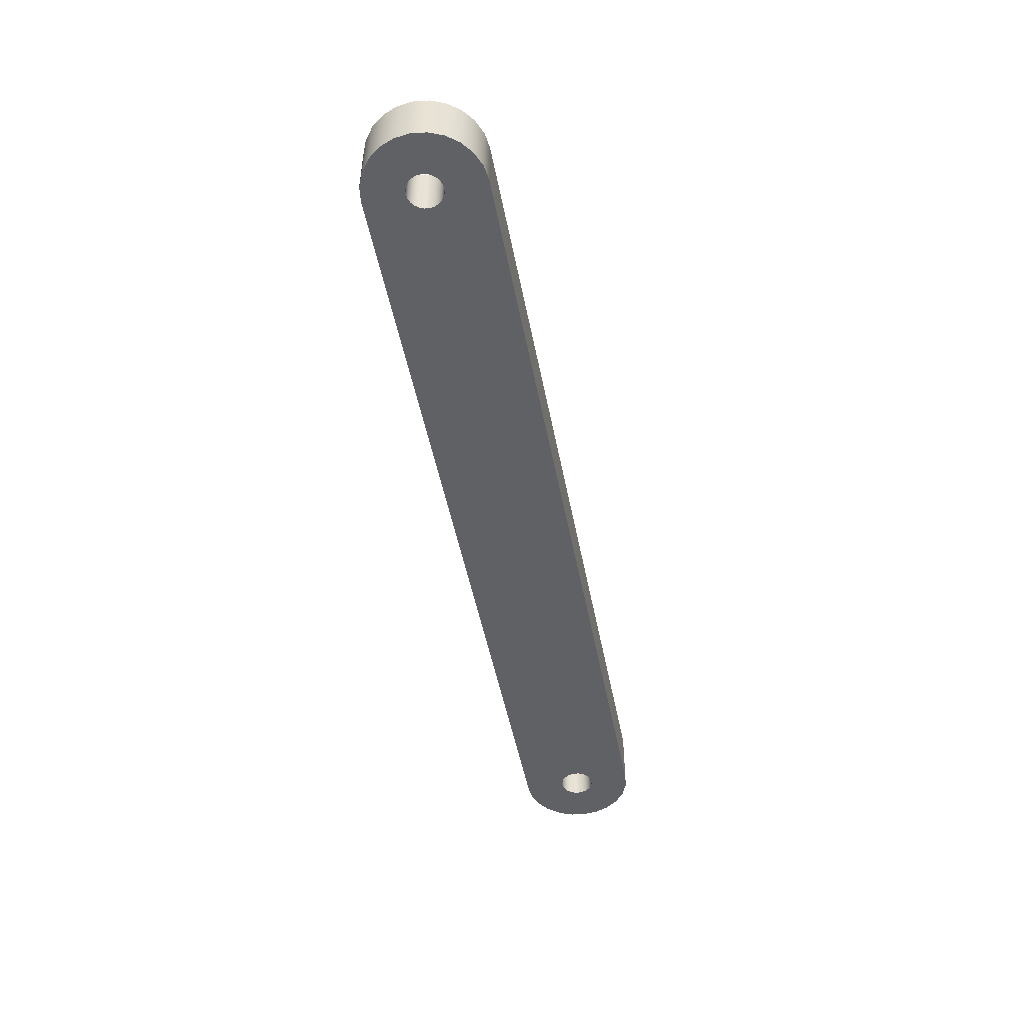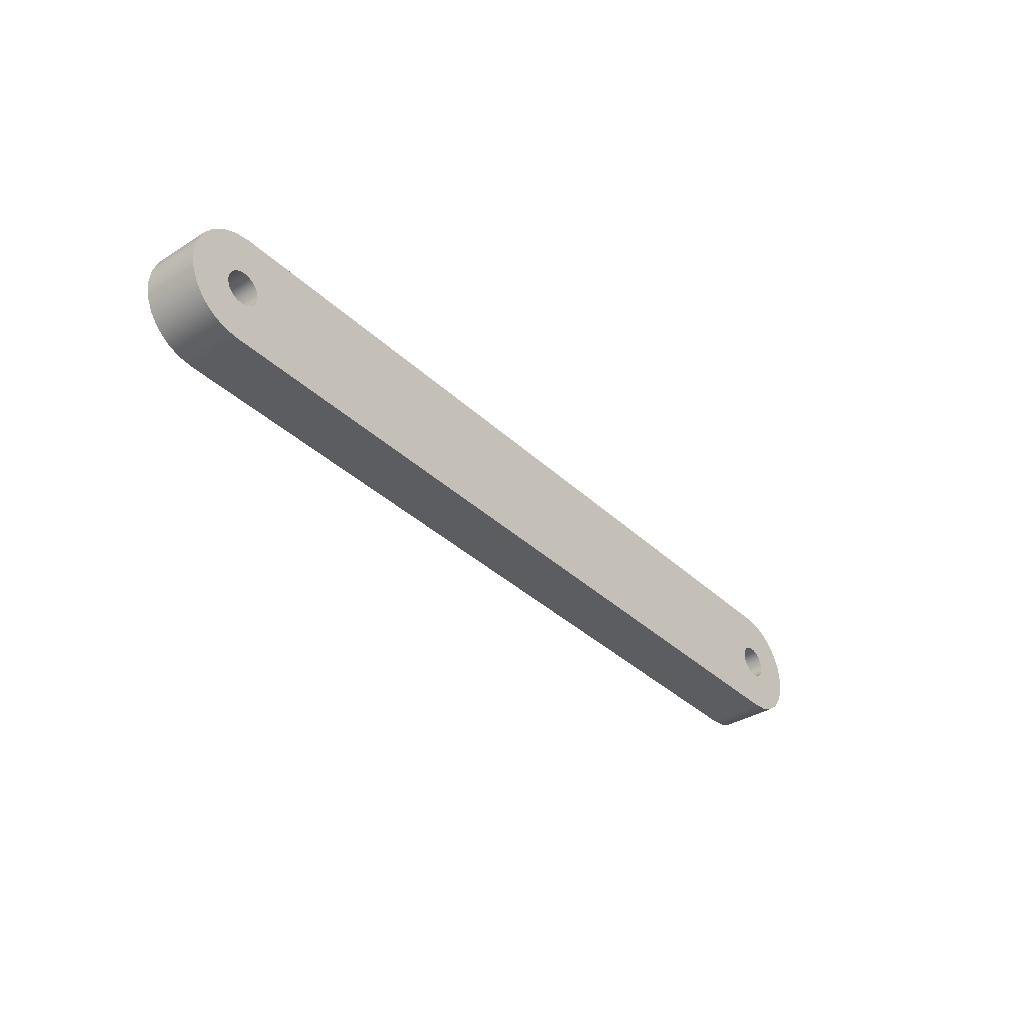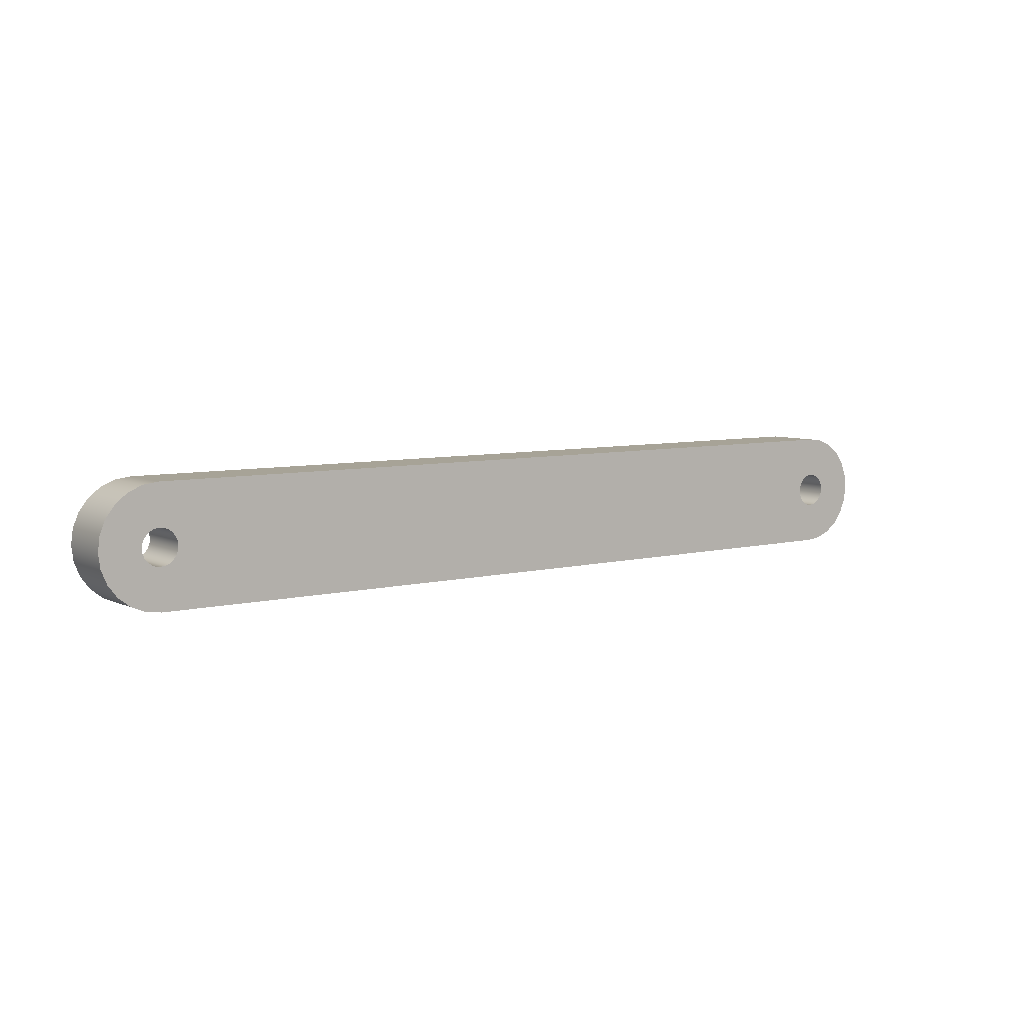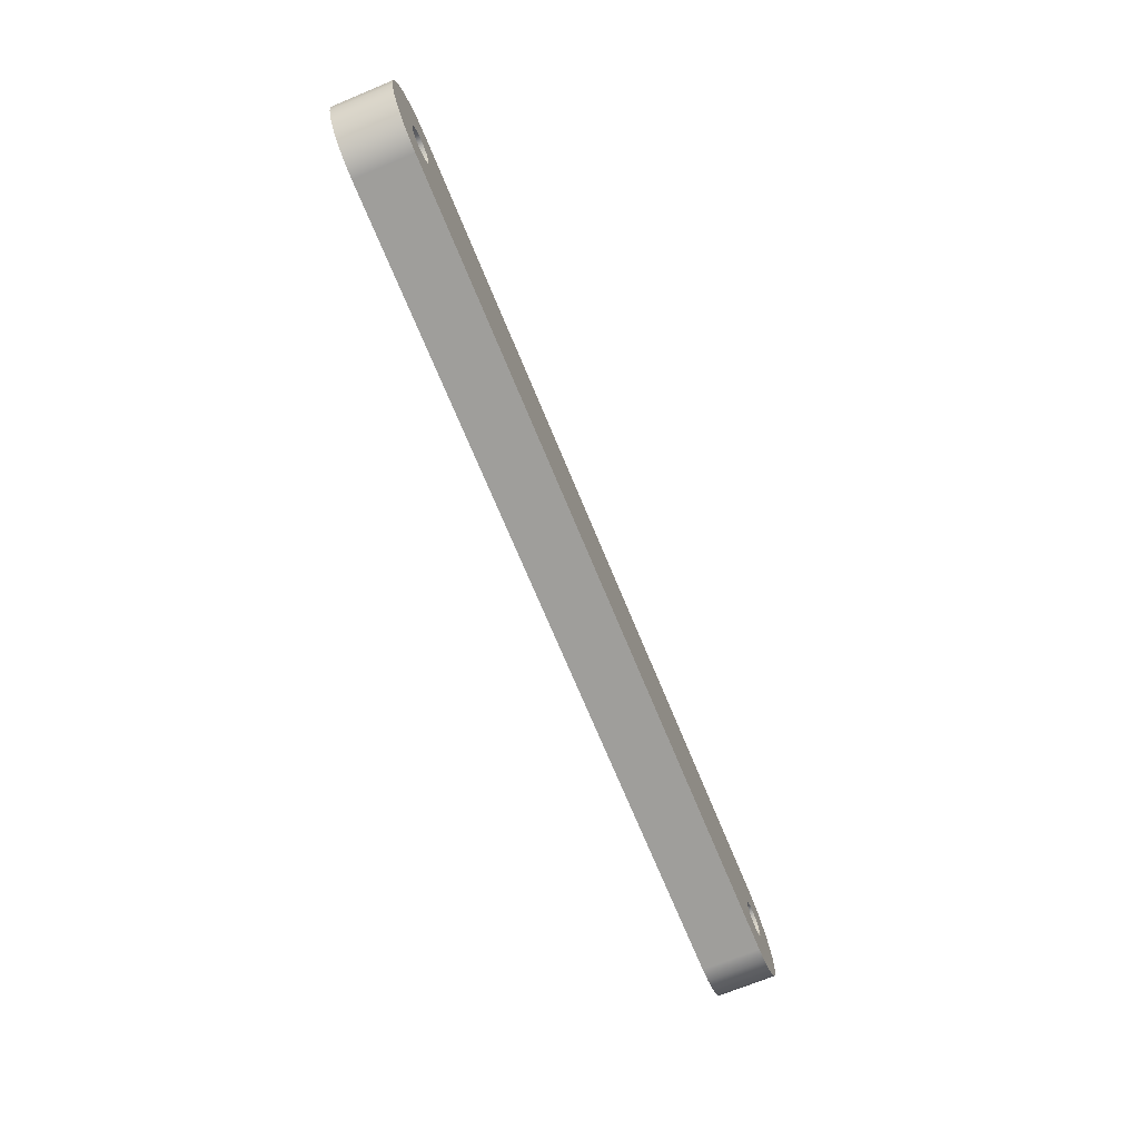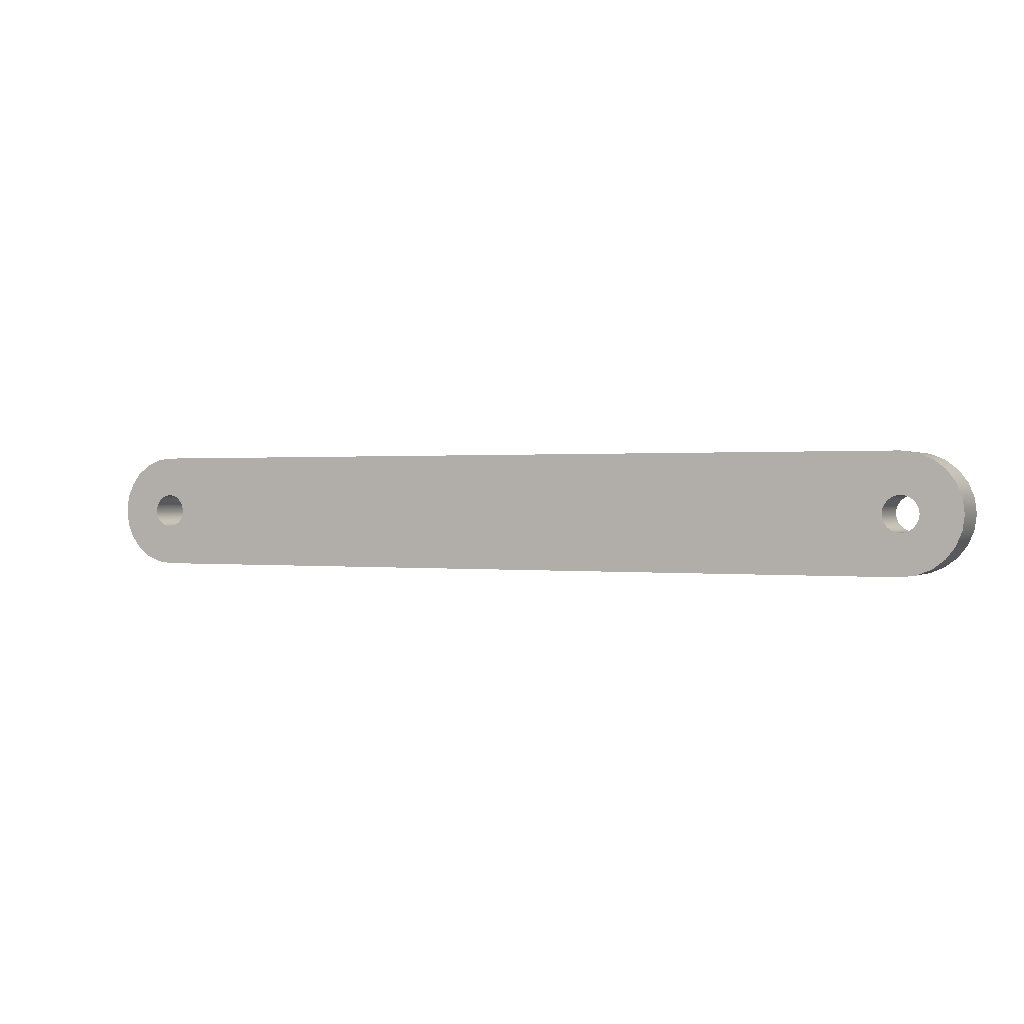
<metadata>
{"format":"obj","ext":"obj","renderer":"f3d","projection":"perspective","resolution":1024,"background":"white","views":[{"elev":-49.2,"azim":-79.1,"up":"+Z"},{"elev":-36.1,"azim":129.4,"up":"+Y"},{"elev":6.7,"azim":143.4,"up":"+Y"},{"elev":-70.8,"azim":-67.6,"up":"+Y"},{"elev":0.5,"azim":25.2,"up":"+Y"}]}
</metadata>
<code>
g body_1
v 0.3645 -0.003882 0.025
v 0.365 0 0.025
v 0.365 0 -0.025
v 0.363 -0.0075 0.025
v 0.3645 -0.003882 -0.025
v 0.3606 -0.01061 0.025
v 0.363 -0.0075 -0.025
v 0.3575 -0.01299 0.025
v 0.3606 -0.01061 -0.025
v 0.3539 -0.01449 0.025
v 0.3575 -0.01299 -0.025
v 0.35 -0.015 0.025
v 0.3539 -0.01449 -0.025
v 0.3461 -0.01449 0.025
v 0.35 -0.015 -0.025
v 0.3425 -0.01299 0.025
v 0.3461 -0.01449 -0.025
v 0.3394 -0.01061 0.025
v 0.3425 -0.01299 -0.025
v 0.337 -0.0075 0.025
v 0.3394 -0.01061 -0.025
v 0.3355 -0.003882 0.025
v 0.337 -0.0075 -0.025
v 0.335 0 0.025
v 0.3355 -0.003882 -0.025
v 0.3355 0.003882 0.025
v 0.335 0 -0.025
v 0.337 0.0075 0.025
v 0.3355 0.003882 -0.025
v 0.3394 0.01061 0.025
v 0.337 0.0075 -0.025
v 0.3425 0.01299 0.025
v 0.3394 0.01061 -0.025
v 0.3461 0.01449 0.025
v 0.3425 0.01299 -0.025
v 0.35 0.015 0.025
v 0.3461 0.01449 -0.025
v 0.3539 0.01449 0.025
v 0.35 0.015 -0.025
v 0.3575 0.01299 0.025
v 0.3539 0.01449 -0.025
v 0.3606 0.01061 0.025
v 0.3575 0.01299 -0.025
v 0.363 0.0075 0.025
v 0.3606 0.01061 -0.025
v 0.3645 0.003882 0.025
v 0.363 0.0075 -0.025
v 0.3645 0.003882 -0.025
v -0.35 0.05 0.025
v -0.3425 0.01299 0.025
v -0.3394 0.01061 0.025
v -0.375 -0.0433 0.025
v -0.3575 -0.01299 0.025
v -0.3606 -0.01061 0.025
v -0.3629 -0.0483 0.025
v -0.3539 -0.01449 0.025
v -0.3355 0.003882 0.025
v 0.3355 -0.003882 0.025
v 0.335 0 0.025
v -0.3461 0.01449 0.025
v -0.3629 0.0483 0.025
v -0.3539 0.01449 0.025
v -0.375 0.0433 0.025
v -0.3575 0.01299 0.025
v -0.3854 0.03535 0.025
v -0.3933 0.025 0.025
v -0.363 0.0075 0.025
v -0.3983 0.01294 0.025
v -0.3645 0.003882 0.025
v -0.35 -0.05 0.025
v -0.35 -0.015 0.025
v 0.337 -0.0075 0.025
v -0.35 0.015 0.025
v -0.3606 0.01061 0.025
v -0.3425 -0.01299 0.025
v -0.3461 -0.01449 0.025
v 0.35 -0.05 0.025
v -0.3394 -0.01061 0.025
v -0.3355 -0.003882 0.025
v -0.337 -0.0075 0.025
v 0.3355 0.003882 0.025
v 0.3425 -0.01299 0.025
v 0.3394 -0.01061 0.025
v -0.335 0 0.025
v 0.35 -0.015 0.025
v 0.3461 -0.01449 0.025
v -0.3933 -0.025 0.025
v -0.363 -0.0075 0.025
v -0.3645 -0.003882 0.025
v -0.3854 -0.03535 0.025
v 0.337 0.0075 0.025
v -0.337 0.0075 0.025
v -0.4 0 0.025
v -0.365 0 0.025
v -0.3983 -0.01294 0.025
v 0.4 0 0.025
v 0.3983 0.01294 0.025
v 0.3645 0.003882 0.025
v 0.3933 0.025 0.025
v 0.363 0.0075 0.025
v 0.3854 0.03535 0.025
v 0.3606 0.01061 0.025
v 0.375 0.0433 0.025
v 0.3575 0.01299 0.025
v 0.3629 0.0483 0.025
v 0.3539 0.01449 0.025
v 0.35 0.05 0.025
v 0.35 0.015 0.025
v 0.3629 -0.0483 0.025
v 0.3539 -0.01449 0.025
v 0.3425 0.01299 0.025
v 0.3461 0.01449 0.025
v 0.375 -0.0433 0.025
v 0.3575 -0.01299 0.025
v 0.3394 0.01061 0.025
v 0.3854 -0.03535 0.025
v 0.3606 -0.01061 0.025
v 0.3933 -0.025 0.025
v 0.363 -0.0075 0.025
v 0.3983 -0.01294 0.025
v 0.3645 -0.003882 0.025
v 0.365 0 0.025
v -0.3629 0.0483 -0.025
v -0.3539 0.01449 -0.025
v -0.3575 0.01299 -0.025
v -0.35 0.05 -0.025
v -0.35 0.015 -0.025
v -0.35 -0.05 -0.025
v -0.35 -0.015 -0.025
v 0.335 0 -0.025
v -0.3629 -0.0483 -0.025
v -0.3539 -0.01449 -0.025
v -0.3933 0.025 -0.025
v -0.363 0.0075 -0.025
v -0.3645 0.003882 -0.025
v -0.3854 0.03535 -0.025
v -0.3606 0.01061 -0.025
v 0.337 0.0075 -0.025
v -0.3394 0.01061 -0.025
v -0.375 -0.0433 -0.025
v -0.3575 -0.01299 -0.025
v -0.375 0.0433 -0.025
v -0.3461 0.01449 -0.025
v -0.3425 0.01299 -0.025
v 0.4 0 -0.025
v 0.365 0 -0.025
v 0.3645 0.003882 -0.025
v 0.3983 -0.01294 -0.025
v 0.3645 -0.003882 -0.025
v -0.3854 -0.03535 -0.025
v -0.3606 -0.01061 -0.025
v 0.3355 0.003882 -0.025
v -0.335 0 -0.025
v 0.3983 0.01294 -0.025
v 0.363 0.0075 -0.025
v -0.3933 -0.025 -0.025
v -0.363 -0.0075 -0.025
v -0.3983 -0.01294 -0.025
v -0.3645 -0.003882 -0.025
v -0.3355 0.003882 -0.025
v -0.337 0.0075 -0.025
v -0.3355 -0.003882 -0.025
v 0.35 0.05 -0.025
v 0.3629 0.0483 -0.025
v 0.3539 0.01449 -0.025
v 0.375 0.0433 -0.025
v 0.3575 0.01299 -0.025
v 0.3854 0.03535 -0.025
v 0.3606 0.01061 -0.025
v 0.3933 0.025 -0.025
v 0.3933 -0.025 -0.025
v 0.363 -0.0075 -0.025
v 0.3629 -0.0483 -0.025
v 0.3539 -0.01449 -0.025
v 0.3575 -0.01299 -0.025
v 0.35 -0.05 -0.025
v 0.35 -0.015 -0.025
v 0.337 -0.0075 -0.025
v 0.3394 -0.01061 -0.025
v 0.3355 -0.003882 -0.025
v -0.3461 -0.01449 -0.025
v 0.35 0.015 -0.025
v 0.3461 0.01449 -0.025
v 0.3425 -0.01299 -0.025
v 0.3461 -0.01449 -0.025
v -0.4 0 -0.025
v -0.3983 0.01294 -0.025
v -0.3394 -0.01061 -0.025
v -0.337 -0.0075 -0.025
v -0.3425 -0.01299 -0.025
v 0.3425 0.01299 -0.025
v 0.3394 0.01061 -0.025
v 0.3854 -0.03535 -0.025
v 0.3606 -0.01061 -0.025
v 0.375 -0.0433 -0.025
v -0.365 0 -0.025
v -0.35 -0.05 -0.025
v -0.35 -0.05 0.025
v -0.3629 -0.0483 0.025
v -0.3629 -0.0483 -0.025
v -0.375 -0.0433 0.025
v -0.375 -0.0433 -0.025
v -0.3854 -0.03535 0.025
v -0.3854 -0.03535 -0.025
v -0.3933 -0.025 0.025
v -0.3933 -0.025 -0.025
v -0.3983 -0.01294 0.025
v -0.3983 -0.01294 -0.025
v -0.4 0 0.025
v -0.4 0 -0.025
v -0.3983 0.01294 0.025
v -0.3983 0.01294 -0.025
v -0.3933 0.025 0.025
v -0.3933 0.025 -0.025
v -0.3854 0.03535 0.025
v -0.3854 0.03535 -0.025
v -0.375 0.0433 0.025
v -0.375 0.0433 -0.025
v -0.3629 0.0483 0.025
v -0.3629 0.0483 -0.025
v -0.35 0.05 0.025
v -0.35 0.05 -0.025
v -0.35 -0.05 0.025
v -0.35 -0.05 -0.025
v 0.35 -0.05 -0.025
v 0.35 -0.05 0.025
v 0.35 0.05 -0.025
v 0.35 0.05 0.025
v 0.3629 0.0483 0.025
v 0.3629 0.0483 -0.025
v 0.375 0.0433 0.025
v 0.375 0.0433 -0.025
v 0.3854 0.03535 0.025
v 0.3854 0.03535 -0.025
v 0.3933 0.025 0.025
v 0.3933 0.025 -0.025
v 0.3983 0.01294 0.025
v 0.3983 0.01294 -0.025
v 0.4 0 0.025
v 0.4 0 -0.025
v 0.3983 -0.01294 0.025
v 0.3983 -0.01294 -0.025
v 0.3933 -0.025 0.025
v 0.3933 -0.025 -0.025
v 0.3854 -0.03535 0.025
v 0.3854 -0.03535 -0.025
v 0.375 -0.0433 0.025
v 0.375 -0.0433 -0.025
v 0.3629 -0.0483 0.025
v 0.3629 -0.0483 -0.025
v 0.35 -0.05 0.025
v 0.35 -0.05 -0.025
v 0.35 0.05 0.025
v 0.35 0.05 -0.025
v -0.35 0.05 -0.025
v -0.35 0.05 0.025
v -0.3355 -0.003882 0.025
v -0.335 0 0.025
v -0.335 0 -0.025
v -0.337 -0.0075 0.025
v -0.3355 -0.003882 -0.025
v -0.3394 -0.01061 0.025
v -0.337 -0.0075 -0.025
v -0.3425 -0.01299 0.025
v -0.3394 -0.01061 -0.025
v -0.3461 -0.01449 0.025
v -0.3425 -0.01299 -0.025
v -0.35 -0.015 0.025
v -0.3461 -0.01449 -0.025
v -0.3539 -0.01449 0.025
v -0.35 -0.015 -0.025
v -0.3575 -0.01299 0.025
v -0.3539 -0.01449 -0.025
v -0.3606 -0.01061 0.025
v -0.3575 -0.01299 -0.025
v -0.363 -0.0075 0.025
v -0.3606 -0.01061 -0.025
v -0.3645 -0.003882 0.025
v -0.363 -0.0075 -0.025
v -0.365 0 0.025
v -0.3645 -0.003882 -0.025
v -0.3645 0.003882 0.025
v -0.365 0 -0.025
v -0.363 0.0075 0.025
v -0.3645 0.003882 -0.025
v -0.3606 0.01061 0.025
v -0.363 0.0075 -0.025
v -0.3575 0.01299 0.025
v -0.3606 0.01061 -0.025
v -0.3539 0.01449 0.025
v -0.3575 0.01299 -0.025
v -0.35 0.015 0.025
v -0.3539 0.01449 -0.025
v -0.3461 0.01449 0.025
v -0.35 0.015 -0.025
v -0.3425 0.01299 0.025
v -0.3461 0.01449 -0.025
v -0.3394 0.01061 0.025
v -0.3425 0.01299 -0.025
v -0.337 0.0075 0.025
v -0.3394 0.01061 -0.025
v -0.3355 0.003882 0.025
v -0.337 0.0075 -0.025
v -0.3355 0.003882 -0.025
f 203 202 201
f 205 204 203
f 199 197 198
f 201 200 199
f 207 206 205
f 209 208 207
f 211 210 209
f 213 212 211
f 215 214 213
f 217 216 215
f 219 218 217
f 221 220 219
f 220 221 222
f 218 219 220
f 216 217 218
f 214 215 216
f 212 213 214
f 210 211 212
f 208 209 210
f 206 207 208
f 204 205 206
f 202 203 204
f 200 201 202
f 197 199 200
f 225 223 224
f 223 225 226
f 230 231 232
f 231 230 229
f 233 232 231
f 235 234 233
f 237 236 235
f 239 238 237
f 241 240 239
f 243 242 241
f 245 244 243
f 247 246 245
f 251 250 249
f 250 251 252
f 248 249 250
f 246 247 248
f 244 245 246
f 242 243 244
f 240 241 242
f 238 239 240
f 236 237 238
f 234 235 236
f 232 233 234
f 227 229 230
f 229 227 228
f 249 248 247
f 255 253 254
f 253 255 256
f 51 49 50
f 54 52 53
f 53 55 56
f 59 57 58
f 50 49 60
f 62 49 61
f 64 61 63
f 67 65 66
f 69 66 68
f 55 53 52
f 71 55 70
f 58 57 72
f 60 49 73
f 61 64 62
f 74 63 65
f 66 69 67
f 55 71 56
f 76 70 75
f 78 70 77
f 80 77 79
f 57 59 81
f 83 57 82
f 86 84 85
f 49 62 73
f 65 67 74
f 89 87 88
f 54 87 90
f 70 76 71
f 77 80 78
f 57 83 72
f 84 86 57
f 57 86 82
f 92 91 51
f 63 74 64
f 69 93 94
f 89 93 95
f 87 54 88
f 70 78 75
f 96 98 122
f 100 97 99
f 100 101 102
f 104 101 103
f 104 105 106
f 108 105 107
f 57 81 91
f 49 51 91
f 93 89 94
f 52 54 90
f 84 77 85
f 110 77 109
f 97 100 98
f 101 104 102
f 105 108 106
f 112 107 111
f 91 92 57
f 87 89 95
f 77 110 85
f 114 109 113
f 101 100 99
f 107 112 108
f 115 49 91
f 93 69 68
f 109 114 110
f 114 116 117
f 119 116 118
f 105 104 103
f 49 115 107
f 107 115 111
f 77 84 79
f 116 119 117
f 116 114 113
f 119 120 121
f 121 96 122
f 96 121 120
f 120 119 118
f 98 96 97
f 185 176 184
f 128 179 176
f 176 179 184
f 156 151 150
f 135 186 187
f 152 153 160
f 189 130 188
f 130 181 190
f 130 190 188
f 192 163 191
f 163 165 182
f 154 155 170
f 176 185 177
f 128 180 178
f 133 135 187
f 130 189 162
f 163 192 126
f 168 167 166
f 172 193 194
f 175 193 195
f 159 186 196
f 163 183 191
f 193 175 194
f 186 159 158
f 126 192 138
f 173 175 195
f 193 172 171
f 186 135 196
f 125 123 124
f 124 126 127
f 130 128 129
f 129 131 132
f 135 133 134
f 134 136 137
f 126 124 123
f 139 126 138
f 131 129 128
f 141 131 140
f 136 134 133
f 137 142 125
f 127 126 143
f 126 139 144
f 147 145 146
f 149 145 148
f 131 141 132
f 151 140 150
f 142 137 136
f 126 144 143
f 153 152 130
f 155 154 147
f 145 149 146
f 140 151 141
f 151 156 157
f 159 156 158
f 161 138 160
f 153 130 162
f 165 163 164
f 167 164 166
f 167 168 169
f 155 168 170
f 145 147 154
f 172 148 171
f 175 173 174
f 174 176 177
f 123 125 142
f 179 128 178
f 128 130 180
f 156 159 157
f 138 161 139
f 152 160 138
f 181 130 129
f 183 163 182
f 164 167 165
f 168 155 169
f 148 172 149
f 176 174 173
f 4 5 7
f 6 7 9
f 8 9 11
f 10 11 13
f 12 13 15
f 14 15 17
f 16 17 19
f 18 19 21
f 20 21 23
f 22 23 25
f 24 25 27
f 26 27 29
f 28 29 31
f 30 31 33
f 32 33 35
f 34 35 37
f 36 37 39
f 38 39 41
f 40 41 43
f 42 43 45
f 44 45 47
f 46 47 48
f 2 48 3
f 48 2 46
f 47 46 44
f 45 44 42
f 3 1 2
f 43 42 40
f 41 40 38
f 39 38 36
f 37 36 34
f 35 34 32
f 33 32 30
f 31 30 28
f 29 28 26
f 27 26 24
f 25 24 22
f 23 22 20
f 21 20 18
f 19 18 16
f 17 16 14
f 15 14 12
f 13 12 10
f 11 10 8
f 9 8 6
f 7 6 4
f 5 4 1
f 1 3 5
f 257 259 261
f 261 260 257
f 263 262 260
f 265 264 262
f 267 266 264
f 269 268 266
f 271 270 268
f 273 272 270
f 275 274 272
f 277 276 274
f 279 278 276
f 281 280 278
f 283 282 280
f 285 284 282
f 287 286 284
f 289 288 286
f 291 290 288
f 293 292 290
f 295 294 292
f 297 296 294
f 299 298 296
f 301 300 298
f 303 302 300
f 304 258 302
f 258 304 259
f 302 303 304
f 300 301 303
f 298 299 301
f 296 297 299
f 294 295 297
f 292 293 295
f 290 291 293
f 288 289 291
f 286 287 289
f 284 285 287
f 282 283 285
f 280 281 283
f 278 279 281
f 276 277 279
f 274 275 277
f 272 273 275
f 270 271 273
f 268 269 271
f 266 267 269
f 264 265 267
f 262 263 265
f 260 261 263
f 259 257 258

</code>
